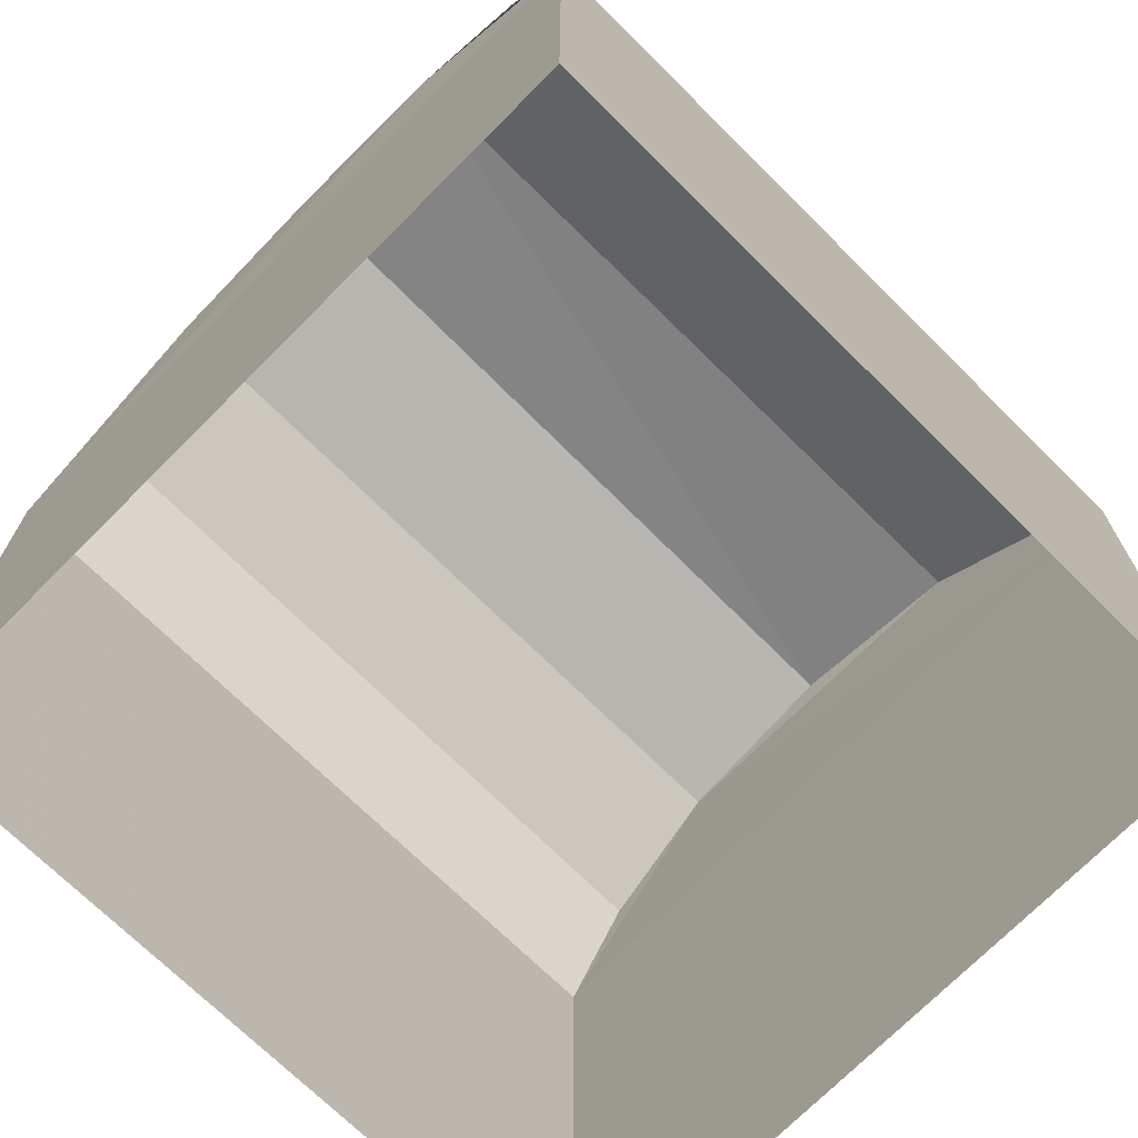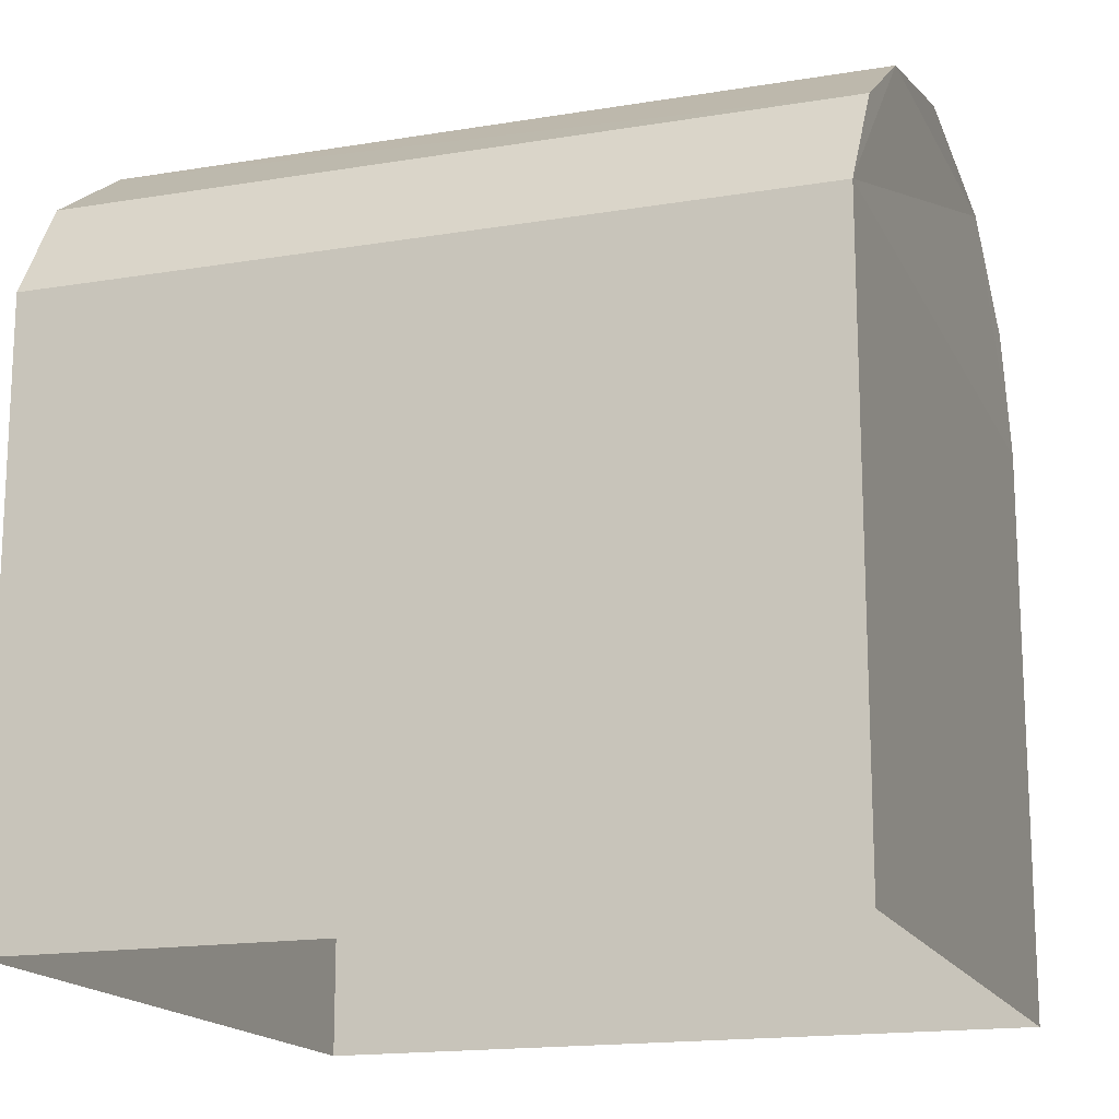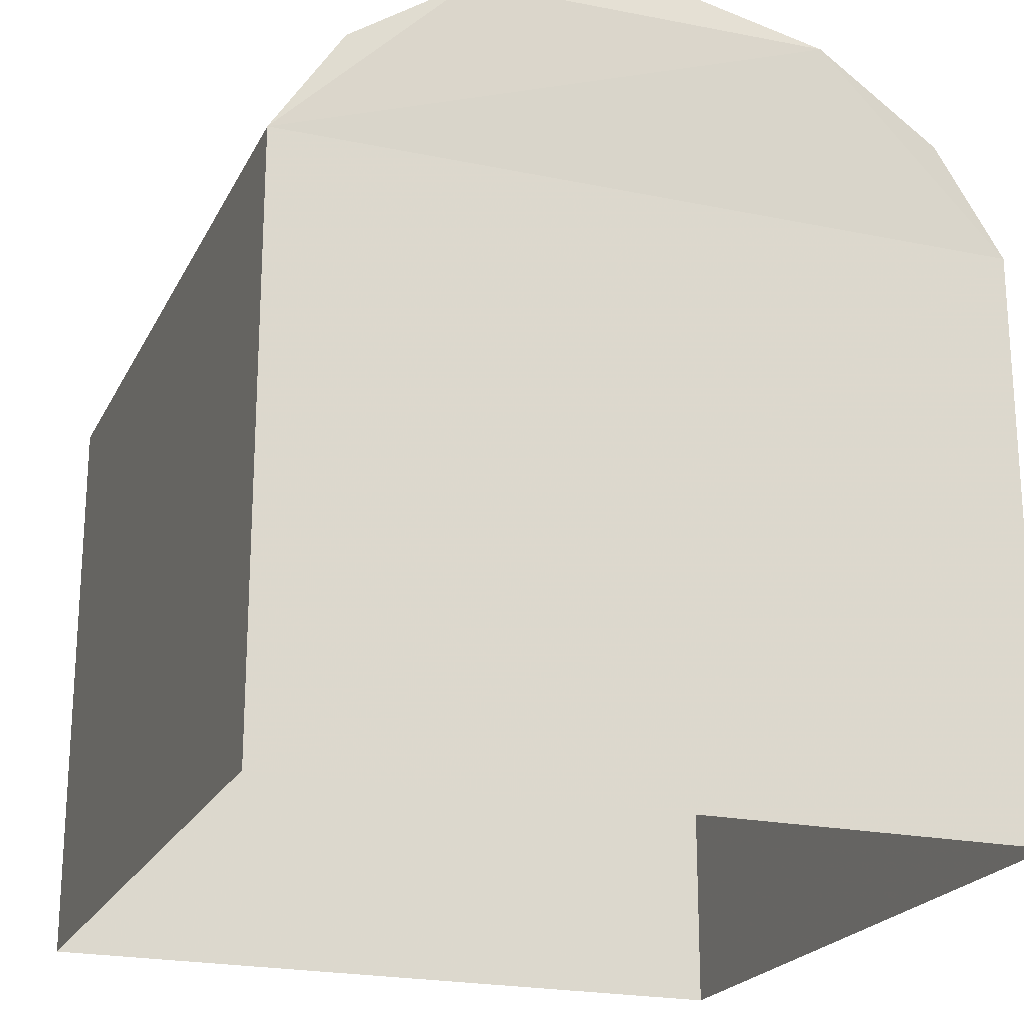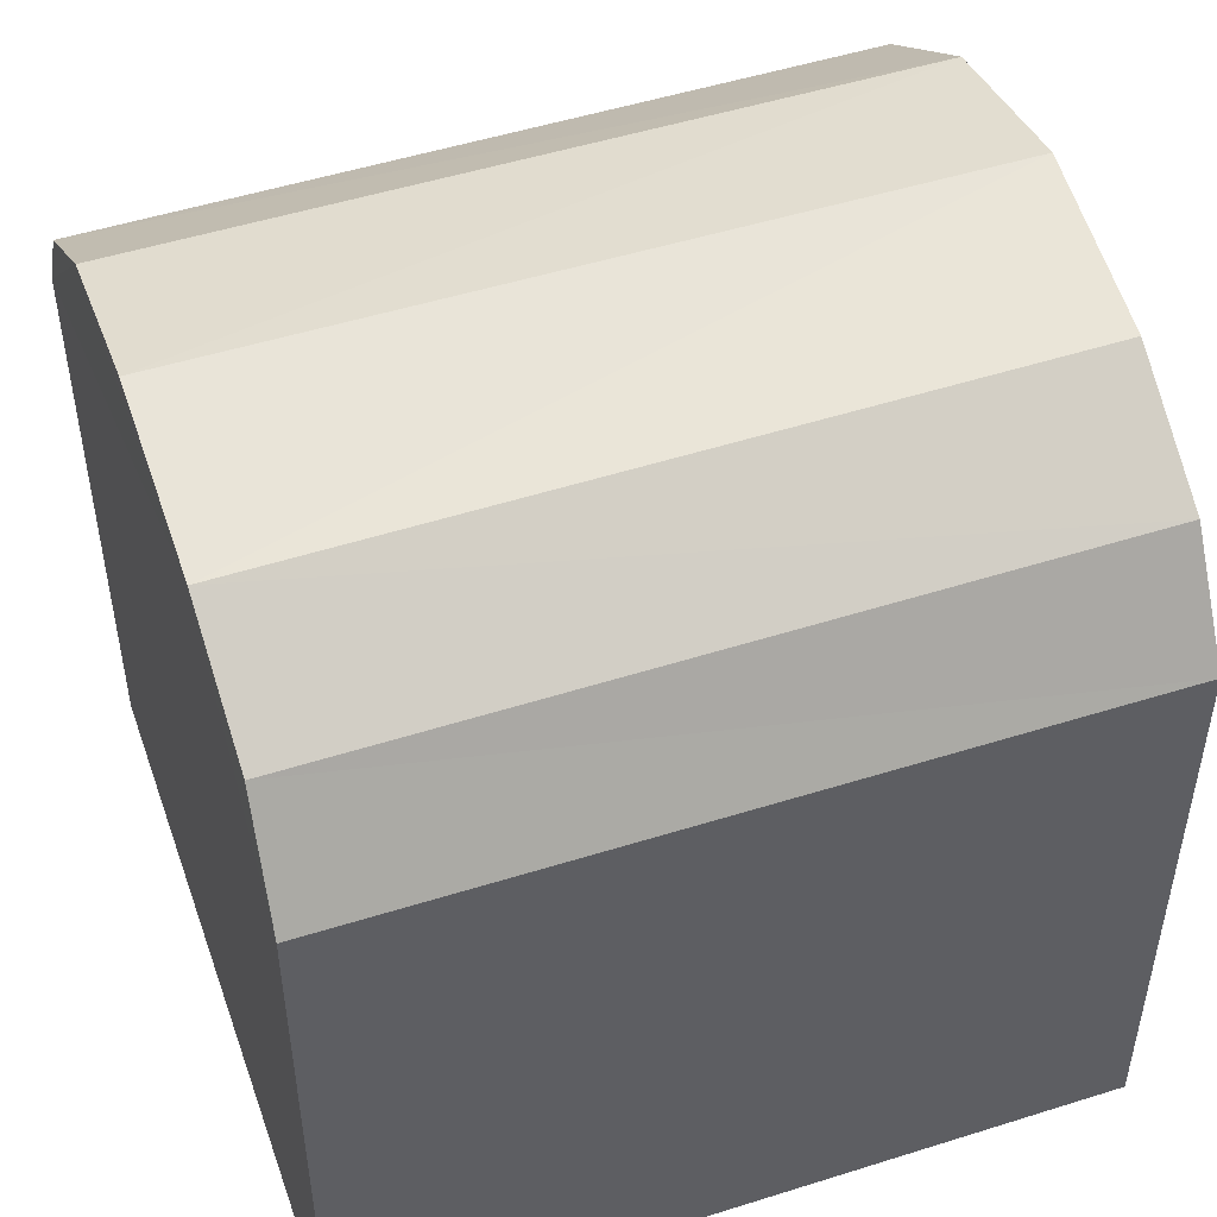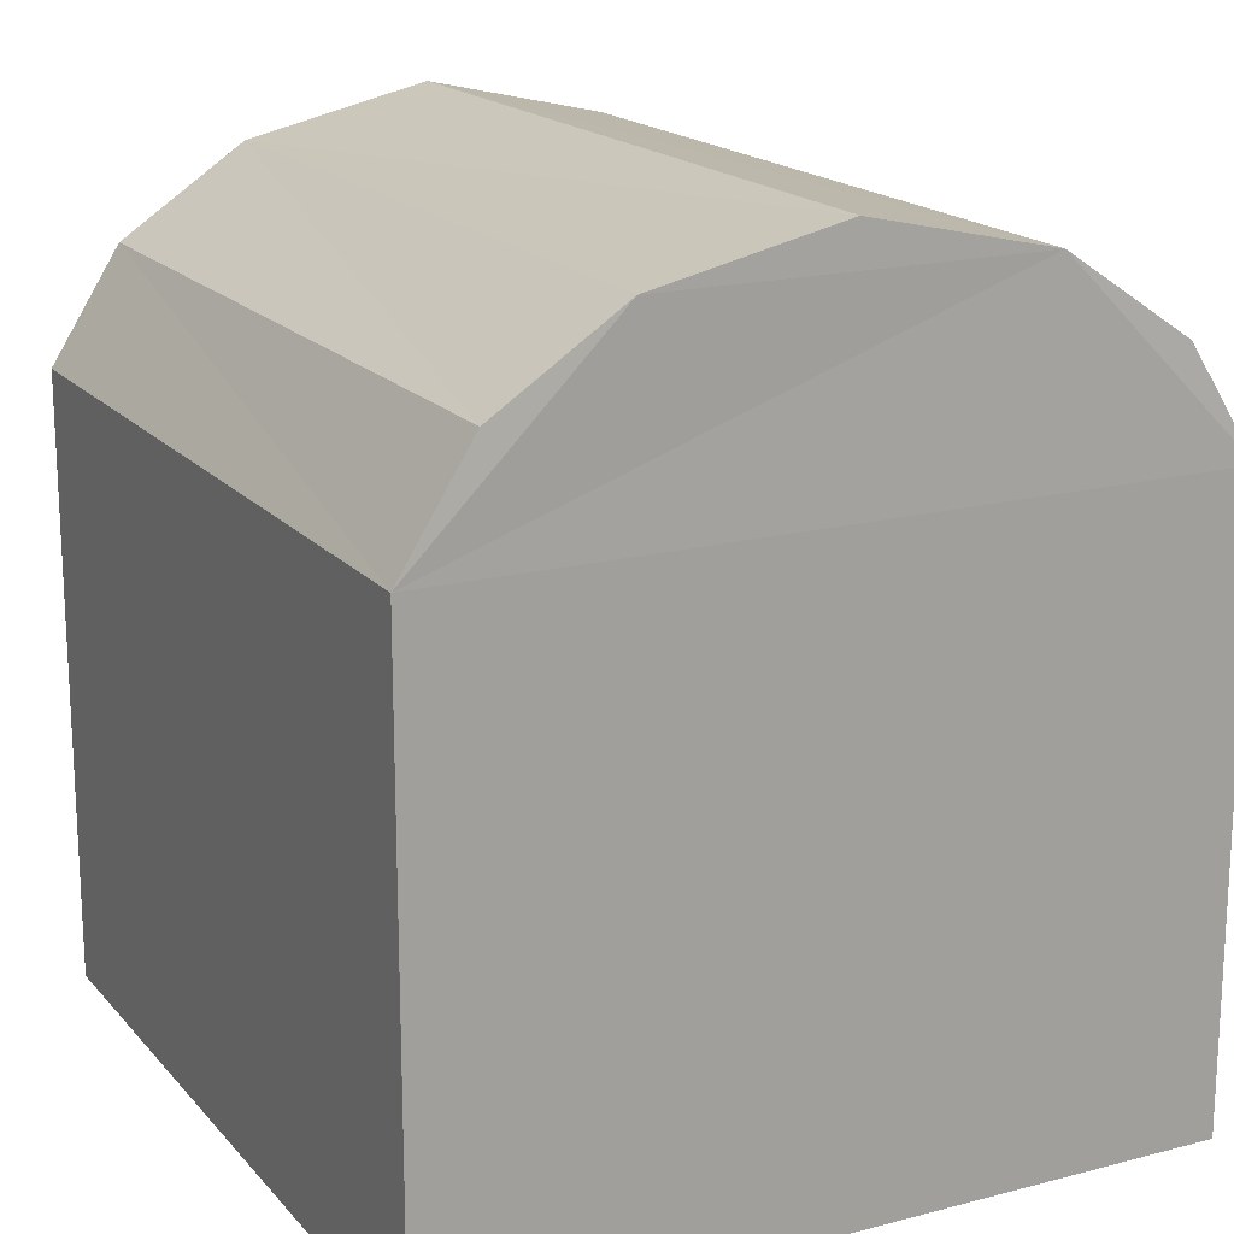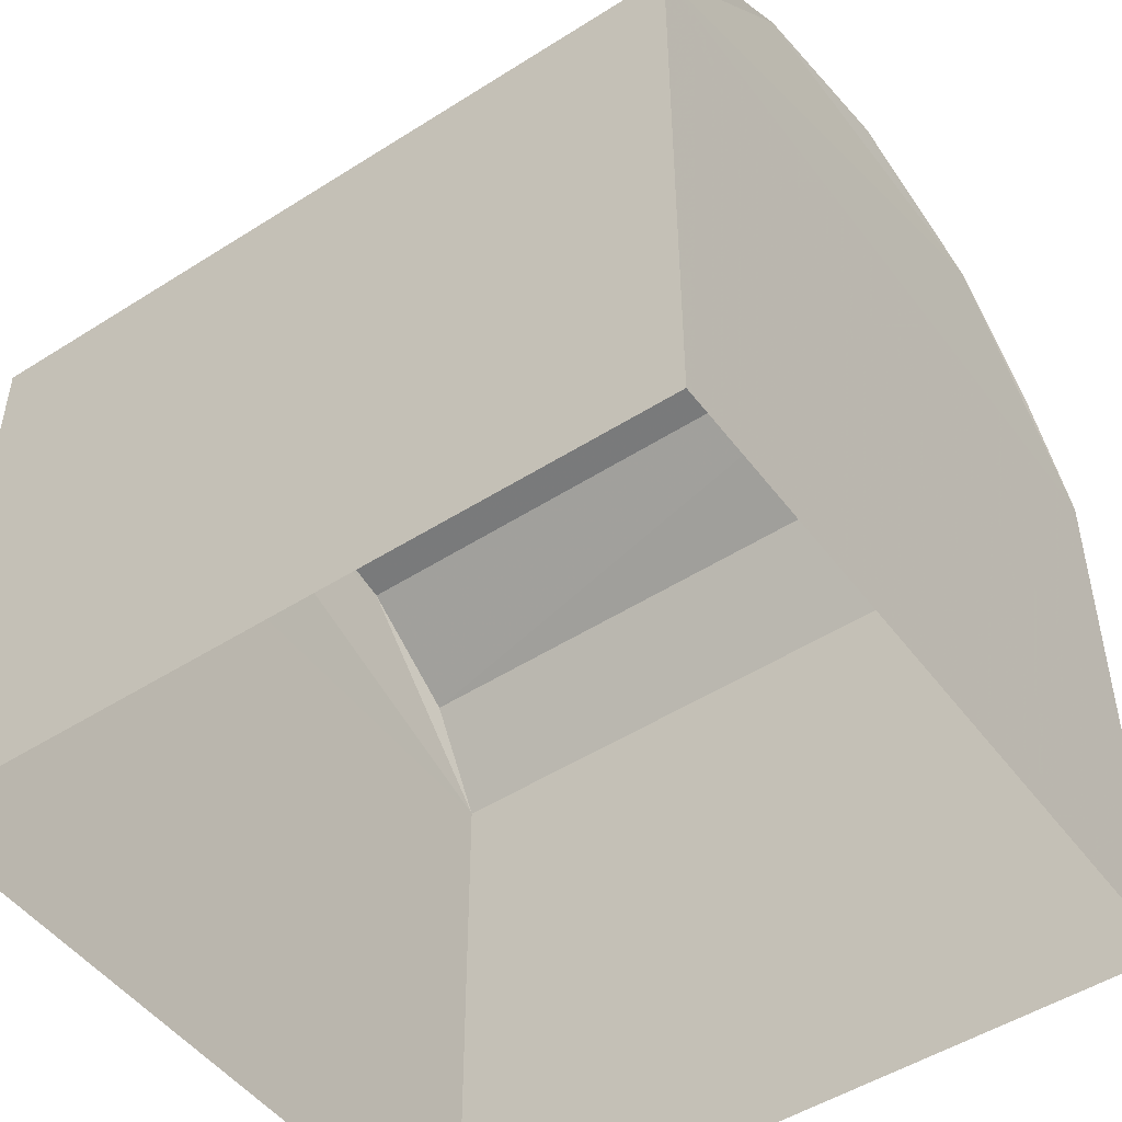
<metadata>
{"format":"obj","ext":"obj","renderer":"f3d","projection":"perspective","resolution":1024,"background":"white","views":[{"elev":-71.6,"azim":-48.5,"up":"+Z"},{"elev":-16.4,"azim":15.3,"up":"+Z"},{"elev":-21.4,"azim":-114.2,"up":"+Z"},{"elev":49.2,"azim":156.8,"up":"+Z"},{"elev":17.8,"azim":-121.1,"up":"+Z"},{"elev":-49.2,"azim":31.8,"up":"+Z"}]}
</metadata>
<code>
v -3.726e+05 -1.055e+05 23.72
v -3.726e+05 -1.055e+05 23.72
v -3.726e+05 -1.055e+05 23.72
v -3.726e+05 -1.055e+05 23.72
v -3.726e+05 -1.055e+05 27.78
v -3.726e+05 -1.055e+05 27.78
v -3.726e+05 -1.055e+05 27.99
v -3.726e+05 -1.055e+05 27.99
v -3.726e+05 -1.055e+05 27.35
v -3.726e+05 -1.055e+05 26.79
v -3.726e+05 -1.055e+05 27.35
v -3.726e+05 -1.055e+05 26.79
v -3.726e+05 -1.055e+05 27.78
v -3.726e+05 -1.055e+05 27.78
v -3.726e+05 -1.055e+05 26.79
v -3.726e+05 -1.055e+05 26.79
v -3.726e+05 -1.055e+05 27.35
v -3.726e+05 -1.055e+05 27.35
f 1 2 3
f 1 4 2
f 5 6 7
f 8 5 7
f 9 10 11
f 9 12 10
f 13 14 8
f 7 13 8
f 15 16 17
f 18 15 17
f 13 11 14
f 13 9 11
f 5 17 6
f 5 18 17
f 2 4 16
f 6 17 16
f 16 4 12
f 13 7 6
f 13 12 9
f 13 6 16
f 13 16 12
f 10 1 15
f 14 11 10
f 1 3 15
f 5 8 14
f 5 15 18
f 5 10 15
f 5 14 10
f 10 4 1
f 10 12 4
f 15 3 2
f 16 15 2

</code>
